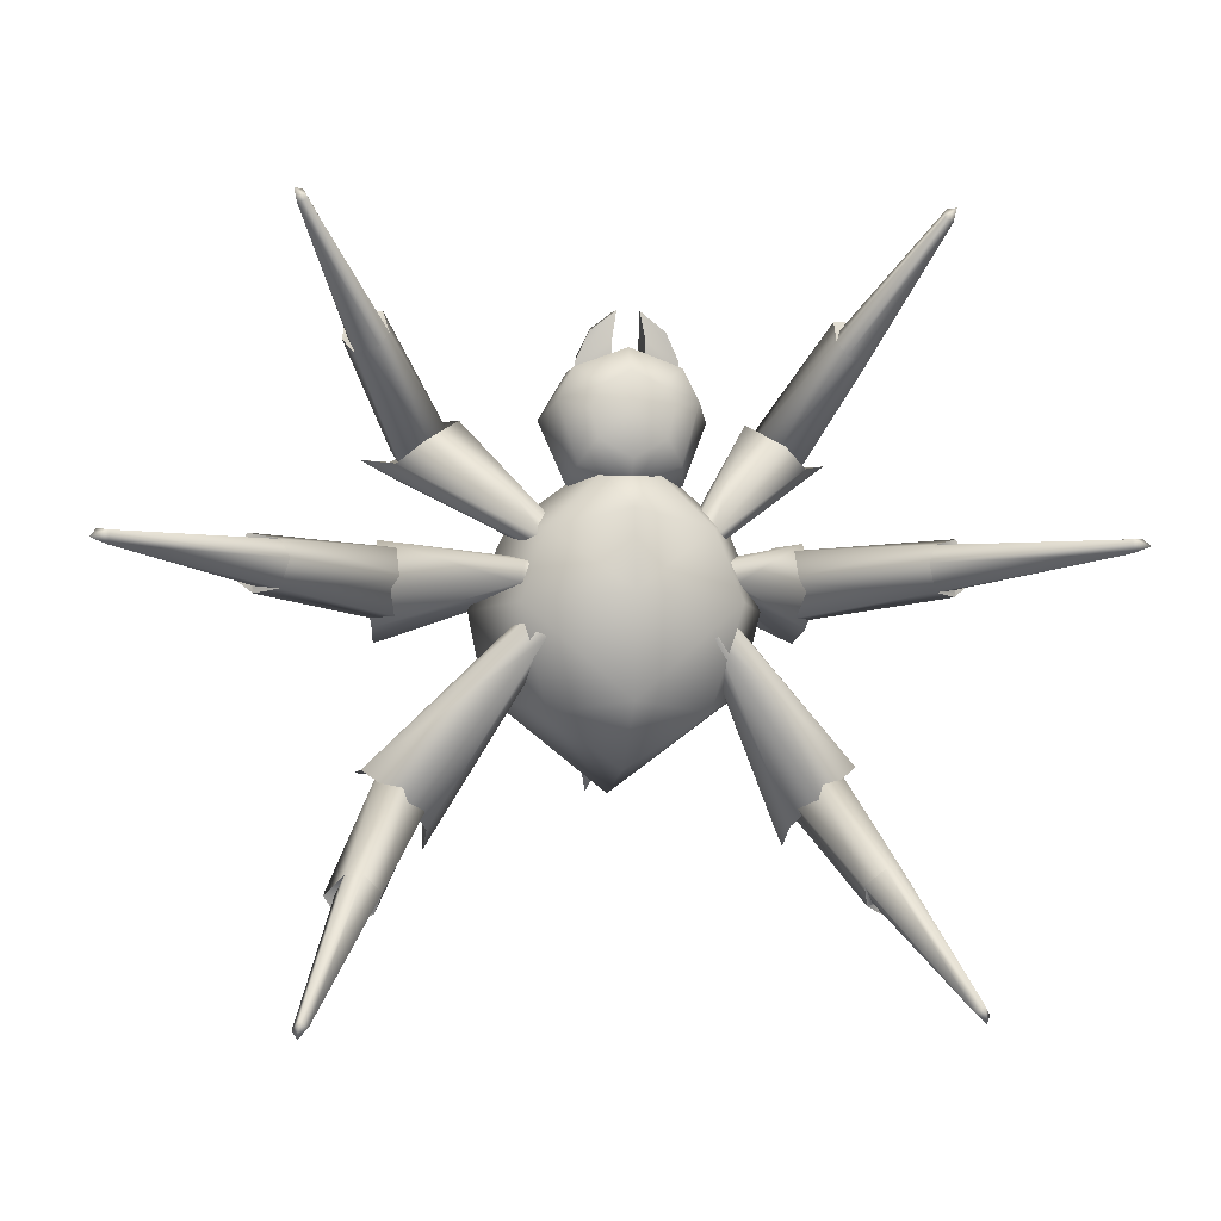
<metadata>
{"format":"obj","ext":"obj","renderer":"f3d","projection":"perspective","resolution":1024,"background":"white","views":[{"elev":-1.6,"azim":-9.6,"up":"+Z"}]}
</metadata>
<code>
o spider_Mesh
v 0.6365 0.6907 0.6571
v 0.6966 0.9468 0.5968
v 0.2171 0.09339 0.08335
v 0.2522 0.04468 0.1195
v 0.8072 1.041 0.4315
v 0.9349 0.9543 0.4188
v 0.2924 0.09113 -0.001816
v 0.2494 0.1171 0.007616
v 0.3259 0.04895 0.02585
v 1.015 0.8732 0.4531
v 0.9249 0.6841 0.4554
v 0.329 0.01317 0.0792
v 0.8045 0.5781 0.551
v 0.9149 1.21 0.4882
v 1.072 0.9327 0.4901
v 0.7114 0.9768 0.6748
v 0.2298 0.005797 0.01184
v 0.7778 0.6727 0.5157
v 0.6697 0.7299 0.55
v 0.8893 1.013 0.509
v 0.9027 0.9296 0.4694
v 0.9422 0.8548 0.4752
v 0.7467 0.8797 0.5959
v 0.8665 0.7076 0.4447
v 0.8547 0.8697 0.5213
v 0.9851 0.9916 0.1224
v 0.8174 1.143 0.06216
v 0.3564 0.05978 -0.007698
v 0.4221 0.0253 -0.01728
v 0.7172 1.253 -0.1486
v 0.8225 1.192 -0.2829
v 0.3358 0.06436 -0.1273
v 0.3087 0.08067 -0.08286
v 0.3918 0.03476 -0.1405
v 0.9347 1.131 -0.3392
v 1.008 1.035 -0.2868
v 0.4473 0.007527 -0.1108
v 1.044 0.8969 -0.1207
v 0.7877 1.484 -0.1821
v 0.9875 1.22 -0.3549
v 0.8872 1.195 0.1106
v 0.3323 -0.0375 -0.07639
v 0.9635 0.9888 -0.1116
v 0.9006 1.027 0.01773
v 0.852 1.259 -0.1677
v 0.8529 1.163 -0.2193
v 0.9095 1.092 -0.2596
v 0.8729 1.083 0.008492
v 0.9509 1.042 -0.2396
v 0.8849 1.091 -0.145
v -0.2562 0.02489 0.4104
v -0.288 0.1861 0.3299
v -0.02405 0.1935 0.2221
v -0.02405 0.01448 0.3174
v -0.02405 0.06722 0.9309
v -0.02405 0.2768 0.9252
v -0.2657 0.319 0.8411
v -0.2657 0.06912 0.8415
v -0.4059 0.2362 0.6162
v -0.34 0.06304 0.6923
v -0.2207 0.4395 0.3208
v -0.02405 0.4345 0.2754
v -0.02405 0.4362 0.8529
v -0.1897 0.4981 0.7575
v -0.325 0.4667 0.5658
v -0.1044 0.5572 0.5286
v -0.02405 0.5594 0.5205
v -0.02405 -0.05107 0.4323
v -0.1783 -0.04144 0.5192
v -0.1535 -0.01492 0.7583
v -0.02405 -0.004126 0.8243
v -0.2097 -0.02659 0.6531
v -0.02405 -0.05593 0.649
v 0.2082 0.02489 0.4104
v 0.2399 0.1861 0.3299
v 0.2176 0.06912 0.8415
v 0.2176 0.319 0.8411
v 0.2919 0.06304 0.6923
v 0.3578 0.2362 0.6162
v 0.1726 0.4395 0.3208
v 0.1416 0.4981 0.7575
v 0.2769 0.4667 0.5658
v 0.05631 0.5572 0.5286
v 0.1302 -0.04144 0.5192
v 0.1054 -0.01492 0.7583
v 0.1617 -0.02659 0.6531
v 0.04929 0.07576 0.8685
v 0.05059 0.06892 0.9635
v 0.05059 0.2313 1.008
v 0.04929 0.2818 0.8739
v 0.1785 0.2584 0.9143
v 0.186 0.3418 0.8114
v 0.2078 0.106 0.8723
v 0.2112 0.1114 0.8117
v 0.02793 0.08827 1.095
v 0.03821 0.1677 1.094
v 0.129 0.1882 1.025
v 0.1476 0.09534 1.003
v -0.0972 0.07576 0.8685
v -0.0972 0.2818 0.8739
v -0.09849 0.2313 1.008
v -0.09849 0.06892 0.9635
v -0.2339 0.3418 0.8114
v -0.2264 0.2584 0.9143
v -0.2591 0.1114 0.8117
v -0.2557 0.106 0.8723
v -0.08611 0.1677 1.094
v -0.07583 0.08827 1.095
v -0.1769 0.1882 1.025
v -0.1955 0.09534 1.003
v -0.7051 0.6907 0.6571
v -0.3208 0.04468 0.1195
v -0.2857 0.09339 0.08335
v -0.7652 0.9468 0.5968
v -0.8758 1.041 0.4315
v -0.318 0.1171 0.007616
v -0.361 0.09113 -0.001816
v -1.003 0.9543 0.4188
v -0.3944 0.04895 0.02585
v -0.3975 0.01317 0.0792
v -0.9935 0.6841 0.4554
v -1.084 0.8732 0.4531
v -0.873 0.5781 0.551
v -0.9834 1.21 0.4882
v -1.14 0.9327 0.4901
v -0.78 0.9768 0.6748
v -0.2984 0.005797 0.01184
v -0.7383 0.7299 0.55
v -0.8464 0.6727 0.5157
v -0.9712 0.9296 0.4694
v -0.9579 1.013 0.509
v -1.011 0.8548 0.4752
v -0.8152 0.8797 0.5959
v -0.9351 0.7076 0.4447
v -0.9233 0.8697 0.5213
v -1.054 0.9916 0.1224
v -0.4907 0.0253 -0.01728
v -0.425 0.05978 -0.007698
v -0.8859 1.143 0.06216
v -0.7858 1.253 -0.1486
v -0.3772 0.08067 -0.08286
v -0.4044 0.06436 -0.1273
v -0.891 1.192 -0.2829
v -0.4603 0.03476 -0.1405
v -0.5159 0.007527 -0.1108
v -1.077 1.035 -0.2868
v -1.003 1.131 -0.3392
v -1.112 0.8969 -0.1207
v -0.8563 1.484 -0.1821
v -1.056 1.22 -0.3549
v -0.9557 1.195 0.1106
v -0.4009 -0.0375 -0.07639
v -0.9691 1.027 0.01773
v -1.032 0.9888 -0.1116
v -0.9215 1.163 -0.2193
v -0.9205 1.259 -0.1677
v -0.9781 1.092 -0.2596
v -0.9415 1.083 0.008491
v -1.019 1.042 -0.2396
v -0.9535 1.091 -0.145
v -1.168 0.4458 -0.9317
v -0.4918 -0.0211 -0.2817
v -0.4789 0.05325 -0.2384
v -1.095 0.6643 -0.9132
v -0.9206 0.8201 -1.012
v -0.3911 0.1087 -0.2616
v -0.3579 0.0786 -0.3065
v -0.8419 0.7208 -1.138
v -0.364 0.01541 -0.3468
v -0.4111 -0.0481 -0.3582
v -0.8701 0.4921 -1.205
v -0.8282 0.6138 -1.223
v -0.9692 0.3499 -1.076
v -1.01 0.976 -1.173
v -0.8725 0.6607 -1.305
v -1.185 0.667 -0.9532
v -0.3607 -0.02201 -0.2203
v -1.058 0.5259 -0.9493
v -0.9714 0.4682 -1.053
v -0.8963 0.6775 -1.11
v -0.971 0.7547 -1.118
v -0.8658 0.5909 -1.144
v -1.057 0.5877 -0.9584
v -0.883 0.526 -1.141
v -0.9444 0.5965 -1.06
v 1.099 0.4458 -0.9317
v 1.027 0.6643 -0.9132
v 0.4104 0.05325 -0.2384
v 0.4233 -0.0211 -0.2817
v 0.8521 0.8201 -1.012
v 0.7733 0.7208 -1.138
v 0.2893 0.0786 -0.3065
v 0.3226 0.1087 -0.2616
v 0.2955 0.01541 -0.3468
v 0.7597 0.6138 -1.223
v 0.8015 0.4921 -1.205
v 0.3425 -0.0481 -0.3582
v 0.9006 0.3499 -1.076
v 0.9409 0.976 -1.173
v 0.8039 0.6607 -1.305
v 1.116 0.667 -0.9532
v 0.2921 -0.02201 -0.2203
v 0.9029 0.4682 -1.053
v 0.9892 0.5259 -0.9493
v 0.9024 0.7547 -1.118
v 0.8277 0.6775 -1.11
v 0.7972 0.5909 -1.144
v 0.9889 0.5877 -0.9584
v 0.8145 0.526 -1.141
v 0.8759 0.5965 -1.06
v -0.1466 0.03631 0.3776
v -0.3942 -0.01088 0.1304
v -0.02404 -0.08257 0.2173
v -0.02404 0.02407 0.4202
v -0.2456 0.2075 0.3586
v -0.5251 0.3477 0.1518
v -0.5162 -0.05419 -0.1937
v -0.02404 -0.1308 -0.1439
v -0.6956 0.4218 -0.223
v -0.3879 0.05614 -0.6794
v -0.02404 -0.08168 -0.6229
v -0.614 0.4853 -0.5928
v -0.02404 0.2385 -0.933
v -0.3577 0.563 0.1826
v -0.4426 0.833 -0.2625
v -0.4025 0.7705 -0.6605
v -0.02404 0.6509 -1.053
v -0.02404 0.3545 0.3836
v -0.02404 0.6801 0.1562
v -0.02404 0.9279 -0.2452
v -0.02404 0.9075 -0.7537
v 0.09856 0.03631 0.3776
v 0.3461 -0.01088 0.1304
v 0.1975 0.2075 0.3586
v 0.477 0.3477 0.1518
v 0.4681 -0.05419 -0.1937
v 0.6475 0.4218 -0.223
v 0.3398 0.05614 -0.6794
v 0.5659 0.4853 -0.5928
v 0.3945 0.833 -0.2625
v 0.3096 0.563 0.1826
v 0.3544 0.7705 -0.6605
v 0.0851 0.4636 0.422
v -0.02843 0.7014 0.2128
v -0.02843 0.5113 0.6042
v -0.142 0.4636 0.422
v 0.08029 0.494 0.6426
v -0.02843 0.7043 0.5389
v -0.02843 0.432 0.8358
v -0.1372 0.494 0.6426
v 0.0632 0.7386 -0.04911
v -0.02843 1.108 -0.2038
v -0.02843 0.6803 0.114
v -0.1201 0.7386 -0.04911
v 0.08181 0.868 -0.3868
v -0.02843 1.284 -0.6283
v -0.02843 0.8236 -0.1832
v -0.1387 0.868 -0.3868
v 0.1053 0.8124 -0.698
v -0.02843 1.265 -1.067
v -0.02843 0.7981 -0.4456
v -0.1621 0.8124 -0.698
v 1.201 0.0427 -1.369
v 1.121 0.01708 -1.369
v 1.42 -0.4779 -1.918
v 1.191 0.1595 -1.607
v 1.287 0.1624 -1.465
v 1.236 0.1491 -1.46
v 1.17 0.144 -1.524
v 1.38 -0.4624 -1.951
v 1.037 0.0648 -1.448
v 1.09 0.1186 -1.528
v 1.413 -0.4525 -1.98
v 1.448 -0.4519 -1.961
v 1.427 -0.4788 -1.997
v 1.006 0.4968 -0.903
v 0.9248 0.5897 -0.9053
v 0.8431 0.5532 -0.9086
v 0.8717 0.4417 -0.9139
v 0.9536 0.6608 -1.117
v 0.8971 0.6764 -1.019
v 0.9485 0.6667 -0.9795
v 1.051 0.6423 -1.043
v 0.7669 0.4997 -1.037
v 0.7727 0.5945 -0.9937
v 0.8253 0.6486 -1.026
v 0.8179 0.6081 -1.131
v 0.852 0.6605 -0.9379
v 1.067 0.1269 -1.543
v 1.464 0.3813 0.08933
v 1.425 0.3442 0.004227
v 2.187 -0.215 0.08951
v 1.712 0.5209 -0.04823
v 1.605 0.5311 0.1253
v 1.576 0.5112 0.07388
v 1.612 0.5002 -0.02868
v 2.203 -0.1996 0.02931
v 1.468 0.3946 -0.1288
v 1.578 0.4634 -0.1154
v 2.25 -0.1849 0.04969
v 2.247 -0.1815 0.09631
v 2.276 -0.2148 0.05886
v 0.8446 0.9011 0.07696
v 0.8032 1.005 -0.01845
v 0.7678 0.9547 -0.1058
v 0.7922 0.8247 -0.06944
v 1.044 1.093 -0.09756
v 0.9085 1.106 -0.1108
v 0.892 1.099 -0.0352
v 1.013 1.079 0.04528
v 0.8708 0.8859 -0.2476
v 0.8233 0.9985 -0.2269
v 0.8823 1.067 -0.19
v 0.9942 1.019 -0.2474
v 0.7995 1.083 -0.1183
v 1.582 0.4715 -0.148
v 0.9894 0.3448 1.009
v 1.035 0.3201 0.9455
v 1.373 -0.0838 1.517
v 1.174 0.4894 1.119
v 1.007 0.473 1.121
v 1.032 0.4597 1.079
v 1.119 0.4633 1.059
v 1.419 -0.06432 1.501
v 1.139 0.3769 0.9166
v 1.169 0.4395 0.9982
v 1.423 -0.05096 1.542
v 1.39 -0.05293 1.561
v 1.432 -0.07409 1.565
v 0.6684 0.7204 0.5696
v 0.7033 0.8103 0.4981
v 0.754 0.7757 0.4361
v 0.7554 0.6688 0.4703
v 0.8503 0.9073 0.6289
v 0.7996 0.9092 0.5295
v 0.7416 0.8945 0.5512
v 0.7408 0.8795 0.6699
v 0.9038 0.7413 0.4462
v 0.8555 0.8269 0.4211
v 0.8473 0.8834 0.4772
v 0.9406 0.8585 0.5301
v 0.7606 0.883 0.4511
v 1.192 0.4495 0.9867
v -1.053 0.3448 1.009
v -1.436 -0.0838 1.517
v -1.099 0.3201 0.9454
v -1.237 0.4894 1.119
v -1.183 0.4633 1.059
v -1.096 0.4597 1.079
v -1.071 0.473 1.121
v -1.482 -0.06432 1.501
v -1.487 -0.05096 1.542
v -1.232 0.4395 0.9982
v -1.202 0.3769 0.9166
v -1.453 -0.05293 1.561
v -1.496 -0.07409 1.565
v -0.732 0.7204 0.5696
v -0.819 0.6688 0.4703
v -0.8176 0.7757 0.4361
v -0.7669 0.8103 0.4981
v -0.9139 0.9073 0.6289
v -0.8044 0.8795 0.6699
v -0.8053 0.8945 0.5512
v -0.8632 0.9092 0.5295
v -0.9674 0.7413 0.4462
v -1.004 0.8585 0.5301
v -0.9109 0.8834 0.4772
v -0.9192 0.8269 0.4211
v -0.8243 0.883 0.4511
v -1.256 0.4495 0.9867
v -1.528 0.3813 0.08933
v -2.251 -0.215 0.08951
v -1.488 0.3442 0.004226
v -1.776 0.5209 -0.04823
v -1.676 0.5002 -0.02869
v -1.639 0.5112 0.07388
v -1.668 0.5311 0.1253
v -2.267 -0.1996 0.02931
v -2.313 -0.1849 0.04969
v -1.642 0.4634 -0.1154
v -1.531 0.3946 -0.1288
v -2.311 -0.1815 0.09631
v -2.34 -0.2148 0.05885
v -0.9082 0.9011 0.07695
v -0.8558 0.8247 -0.06944
v -0.8314 0.9547 -0.1058
v -0.8668 1.005 -0.01845
v -1.107 1.093 -0.09757
v -1.076 1.079 0.04528
v -0.9556 1.099 -0.03521
v -0.9721 1.106 -0.1108
v -0.9344 0.8859 -0.2476
v -1.058 1.019 -0.2474
v -0.9459 1.067 -0.19
v -0.8869 0.9985 -0.2269
v -0.8631 1.083 -0.1183
v -1.646 0.4715 -0.1481
v -1.265 0.0427 -1.369
v -1.483 -0.4779 -1.918
v -1.184 0.01708 -1.369
v -1.255 0.1595 -1.607
v -1.234 0.144 -1.524
v -1.3 0.1491 -1.46
v -1.35 0.1624 -1.465
v -1.444 -0.4624 -1.951
v -1.476 -0.4525 -1.98
v -1.154 0.1186 -1.528
v -1.101 0.0648 -1.448
v -1.511 -0.4519 -1.961
v -1.491 -0.4788 -1.997
v -1.07 0.4968 -0.903
v -0.9353 0.4417 -0.9139
v -0.9067 0.5532 -0.9086
v -0.9884 0.5897 -0.9053
v -1.017 0.6608 -1.117
v -1.114 0.6423 -1.043
v -1.012 0.6667 -0.9795
v -0.9607 0.6764 -1.019
v -0.8306 0.4997 -1.037
v -0.8815 0.6081 -1.131
v -0.889 0.6486 -1.026
v -0.8363 0.5945 -0.9937
v -0.9156 0.6605 -0.9379
v -1.131 0.1269 -1.543
f 1 2 3
f 3 4 1
f 5 6 7
f 7 8 5
f 9 10 11
f 11 12 9
f 12 13 1
f 1 4 12
f 5 14 6
f 10 15 11
f 15 10 6
f 14 5 2
f 16 2 1
f 11 13 12
f 10 9 7
f 7 6 10
f 2 5 8
f 8 3 2
f 3 17 4
f 7 17 8
f 12 17 9
f 4 17 12
f 9 17 7
f 8 17 3
f 13 18 19
f 19 1 13
f 14 20 21
f 21 6 14
f 6 21 22
f 22 15 6
f 2 23 20
f 20 14 2
f 16 19 23
f 23 2 16
f 11 24 18
f 18 13 11
f 15 22 24
f 24 11 15
f 1 19 16
f 18 25 19
f 20 25 21
f 21 25 22
f 23 25 20
f 19 25 23
f 24 25 18
f 22 25 24
f 26 27 28
f 28 29 26
f 30 31 32
f 32 33 30
f 34 35 36
f 36 37 34
f 37 38 26
f 26 29 37
f 30 39 31
f 35 40 36
f 40 35 31
f 39 30 27
f 41 27 26
f 36 38 37
f 35 34 32
f 32 31 35
f 27 30 33
f 33 28 27
f 28 42 29
f 32 42 33
f 37 42 34
f 29 42 37
f 34 42 32
f 33 42 28
f 38 43 44
f 44 26 38
f 39 45 46
f 46 31 39
f 31 46 47
f 47 40 31
f 27 48 45
f 45 39 27
f 41 44 48
f 48 27 41
f 36 49 43
f 43 38 36
f 40 47 49
f 49 36 40
f 26 44 41
f 43 50 44
f 45 50 46
f 46 50 47
f 48 50 45
f 44 50 48
f 49 50 43
f 47 50 49
f 51 52 53
f 53 54 51
f 55 56 57
f 57 58 55
f 58 57 59
f 59 60 58
f 60 59 52
f 52 51 60
f 52 61 62
f 62 53 52
f 56 63 64
f 64 57 56
f 57 64 65
f 65 59 57
f 59 65 61
f 61 52 59
f 62 61 66
f 66 67 62
f 64 66 65
f 65 66 61
f 54 68 69
f 69 51 54
f 55 58 70
f 70 71 55
f 60 72 70
f 70 58 60
f 51 69 72
f 72 60 51
f 70 73 71
f 72 73 70
f 69 73 72
f 63 67 66
f 66 64 63
f 68 73 69
f 74 54 53
f 53 75 74
f 55 76 77
f 77 56 55
f 76 78 79
f 79 77 76
f 78 74 75
f 75 79 78
f 75 53 62
f 62 80 75
f 56 77 81
f 81 63 56
f 77 79 82
f 82 81 77
f 79 75 80
f 80 82 79
f 62 67 83
f 83 80 62
f 81 82 83
f 82 80 83
f 54 74 84
f 84 68 54
f 55 71 85
f 85 76 55
f 78 76 85
f 85 86 78
f 74 78 86
f 86 84 74
f 85 71 73
f 86 85 73
f 84 86 73
f 63 81 83
f 83 67 63
f 68 84 73
f 87 88 89
f 89 90 87
f 90 89 91
f 91 92 90
f 92 91 93
f 93 94 92
f 94 93 88
f 88 87 94
f 88 95 96
f 96 89 88
f 89 96 97
f 97 91 89
f 91 97 98
f 98 93 91
f 93 98 95
f 95 88 93
f 95 98 97
f 97 96 95
f 99 100 101
f 101 102 99
f 100 103 104
f 104 101 100
f 103 105 106
f 106 104 103
f 105 99 102
f 102 106 105
f 102 101 107
f 107 108 102
f 101 104 109
f 109 107 101
f 104 106 110
f 110 109 104
f 106 102 108
f 108 110 106
f 108 107 109
f 109 110 108
f 111 112 113
f 113 114 111
f 115 116 117
f 117 118 115
f 119 120 121
f 121 122 119
f 120 112 111
f 111 123 120
f 115 118 124
f 122 121 125
f 125 118 122
f 124 114 115
f 126 111 114
f 121 120 123
f 122 118 117
f 117 119 122
f 114 113 116
f 116 115 114
f 113 112 127
f 117 116 127
f 120 119 127
f 112 120 127
f 119 117 127
f 116 113 127
f 123 111 128
f 128 129 123
f 124 118 130
f 130 131 124
f 118 125 132
f 132 130 118
f 114 124 131
f 131 133 114
f 126 114 133
f 133 128 126
f 121 123 129
f 129 134 121
f 125 121 134
f 134 132 125
f 111 126 128
f 129 128 135
f 131 130 135
f 130 132 135
f 133 131 135
f 128 133 135
f 134 129 135
f 132 134 135
f 136 137 138
f 138 139 136
f 140 141 142
f 142 143 140
f 144 145 146
f 146 147 144
f 145 137 136
f 136 148 145
f 140 143 149
f 147 146 150
f 150 143 147
f 149 139 140
f 151 136 139
f 146 145 148
f 147 143 142
f 142 144 147
f 139 138 141
f 141 140 139
f 138 137 152
f 142 141 152
f 145 144 152
f 137 145 152
f 144 142 152
f 141 138 152
f 148 136 153
f 153 154 148
f 149 143 155
f 155 156 149
f 143 150 157
f 157 155 143
f 139 149 156
f 156 158 139
f 151 139 158
f 158 153 151
f 146 148 154
f 154 159 146
f 150 146 159
f 159 157 150
f 136 151 153
f 154 153 160
f 156 155 160
f 155 157 160
f 158 156 160
f 153 158 160
f 159 154 160
f 157 159 160
f 161 162 163
f 163 164 161
f 165 166 167
f 167 168 165
f 169 170 171
f 171 172 169
f 170 162 161
f 161 173 170
f 165 168 174
f 172 171 175
f 175 168 172
f 174 164 165
f 176 161 164
f 171 170 173
f 172 168 167
f 167 169 172
f 164 163 166
f 166 165 164
f 163 162 177
f 167 166 177
f 170 169 177
f 162 170 177
f 169 167 177
f 166 163 177
f 173 161 178
f 178 179 173
f 174 168 180
f 180 181 174
f 168 175 182
f 182 180 168
f 164 174 181
f 181 183 164
f 176 164 183
f 183 178 176
f 171 173 179
f 179 184 171
f 175 171 184
f 184 182 175
f 161 176 178
f 179 178 185
f 181 180 185
f 180 182 185
f 183 181 185
f 178 183 185
f 184 179 185
f 182 184 185
f 186 187 188
f 188 189 186
f 190 191 192
f 192 193 190
f 194 195 196
f 196 197 194
f 197 198 186
f 186 189 197
f 190 199 191
f 195 200 196
f 200 195 191
f 199 190 187
f 201 187 186
f 196 198 197
f 195 194 192
f 192 191 195
f 187 190 193
f 193 188 187
f 188 202 189
f 192 202 193
f 197 202 194
f 189 202 197
f 194 202 192
f 193 202 188
f 198 203 204
f 204 186 198
f 199 205 206
f 206 191 199
f 191 206 207
f 207 200 191
f 187 208 205
f 205 199 187
f 201 204 208
f 208 187 201
f 196 209 203
f 203 198 196
f 200 207 209
f 209 196 200
f 186 204 201
f 203 210 204
f 205 210 206
f 206 210 207
f 208 210 205
f 204 210 208
f 209 210 203
f 207 210 209
f 211 212 213
f 213 214 211
f 215 216 212
f 212 211 215
f 212 217 218
f 218 213 212
f 216 219 217
f 217 212 216
f 217 220 221
f 221 218 217
f 219 222 220
f 220 217 219
f 220 223 221
f 216 224 225
f 225 219 216
f 225 226 222
f 222 219 225
f 226 227 222
f 220 222 227
f 228 215 211
f 211 214 228
f 229 224 228
f 225 224 229
f 229 230 225
f 226 225 230
f 230 231 226
f 223 220 227
f 227 226 231
f 224 216 215
f 215 228 224
f 232 214 213
f 213 233 232
f 234 232 233
f 233 235 234
f 233 213 218
f 218 236 233
f 235 233 236
f 236 237 235
f 236 218 221
f 221 238 236
f 237 236 238
f 238 239 237
f 238 221 223
f 235 237 240
f 240 241 235
f 240 237 239
f 239 242 240
f 242 239 227
f 238 227 239
f 228 214 232
f 232 234 228
f 229 228 241
f 240 230 229
f 229 241 240
f 242 231 230
f 230 240 242
f 223 227 238
f 227 231 242
f 234 235 241
f 241 228 234
f 243 244 245
f 245 244 246
f 246 244 243
f 247 248 249
f 249 248 250
f 250 248 247
f 251 252 253
f 253 252 254
f 254 252 251
f 255 256 257
f 257 256 258
f 258 256 255
f 259 260 261
f 261 260 262
f 262 260 259
f 263 264 265
f 266 267 268
f 268 269 266
f 270 271 272
f 272 273 270
f 264 271 270
f 270 265 264
f 272 269 273
f 263 268 267
f 274 275 273
f 273 275 270
f 270 275 265
f 265 275 274
f 276 277 278
f 278 279 276
f 280 281 282
f 282 283 280
f 284 285 286
f 286 287 284
f 279 278 285
f 285 284 279
f 287 286 281
f 281 280 287
f 283 282 277
f 277 276 283
f 277 288 278
f 281 288 282
f 285 288 286
f 278 288 285
f 286 288 281
f 282 288 277
f 268 263 265
f 265 274 268
f 279 264 263
f 263 276 279
f 271 264 279
f 279 284 271
f 272 271 289
f 269 272 289
f 289 266 269
f 269 268 274
f 274 273 269
f 276 263 267
f 267 283 276
f 267 266 280
f 280 283 267
f 266 289 287
f 287 280 266
f 287 289 271
f 271 284 287
f 290 291 292
f 293 294 295
f 295 296 293
f 297 298 299
f 299 300 297
f 291 298 297
f 297 292 291
f 299 296 300
f 290 295 294
f 301 302 300
f 300 302 297
f 297 302 292
f 292 302 301
f 303 304 305
f 305 306 303
f 307 308 309
f 309 310 307
f 311 312 313
f 313 314 311
f 306 305 312
f 312 311 306
f 314 313 308
f 308 307 314
f 310 309 304
f 304 303 310
f 304 315 305
f 308 315 309
f 312 315 313
f 305 315 312
f 313 315 308
f 309 315 304
f 295 290 292
f 292 301 295
f 306 291 290
f 290 303 306
f 298 291 306
f 306 311 298
f 299 298 316
f 296 299 316
f 316 293 296
f 296 295 301
f 301 300 296
f 303 290 294
f 294 310 303
f 294 293 307
f 307 310 294
f 293 316 314
f 314 307 293
f 314 316 298
f 298 311 314
f 317 318 319
f 320 321 322
f 322 323 320
f 324 325 326
f 326 327 324
f 318 325 324
f 324 319 318
f 326 323 327
f 317 322 321
f 328 329 327
f 327 329 324
f 324 329 319
f 319 329 328
f 330 331 332
f 332 333 330
f 334 335 336
f 336 337 334
f 338 339 340
f 340 341 338
f 333 332 339
f 339 338 333
f 341 340 335
f 335 334 341
f 337 336 331
f 331 330 337
f 331 342 332
f 335 342 336
f 339 342 340
f 332 342 339
f 340 342 335
f 336 342 331
f 322 317 319
f 319 328 322
f 333 318 317
f 317 330 333
f 325 318 333
f 333 338 325
f 326 325 343
f 323 326 343
f 343 320 323
f 323 322 328
f 328 327 323
f 330 317 321
f 321 337 330
f 321 320 334
f 334 337 321
f 320 343 341
f 341 334 320
f 341 343 325
f 325 338 341
f 344 345 346
f 347 348 349
f 349 350 347
f 351 352 353
f 353 354 351
f 346 345 351
f 351 354 346
f 353 352 348
f 344 350 349
f 355 352 356
f 352 351 356
f 351 345 356
f 345 355 356
f 357 358 359
f 359 360 357
f 361 362 363
f 363 364 361
f 365 366 367
f 367 368 365
f 358 365 368
f 368 359 358
f 366 361 364
f 364 367 366
f 362 357 360
f 360 363 362
f 360 359 369
f 364 363 369
f 368 367 369
f 359 368 369
f 367 364 369
f 363 360 369
f 349 355 345
f 345 344 349
f 358 357 344
f 344 346 358
f 354 365 358
f 358 346 354
f 353 370 354
f 348 347 370
f 370 353 348
f 348 352 355
f 355 349 348
f 357 362 350
f 350 344 357
f 350 362 361
f 361 347 350
f 347 361 366
f 366 370 347
f 366 365 354
f 354 370 366
f 371 372 373
f 374 375 376
f 376 377 374
f 378 379 380
f 380 381 378
f 373 372 378
f 378 381 373
f 380 379 375
f 371 377 376
f 382 379 383
f 379 378 383
f 378 372 383
f 372 382 383
f 384 385 386
f 386 387 384
f 388 389 390
f 390 391 388
f 392 393 394
f 394 395 392
f 385 392 395
f 395 386 385
f 393 388 391
f 391 394 393
f 389 384 387
f 387 390 389
f 387 386 396
f 391 390 396
f 395 394 396
f 386 395 396
f 394 391 396
f 390 387 396
f 376 382 372
f 372 371 376
f 385 384 371
f 371 373 385
f 381 392 385
f 385 373 381
f 380 397 381
f 375 374 397
f 397 380 375
f 375 379 382
f 382 376 375
f 384 389 377
f 377 371 384
f 377 389 388
f 388 374 377
f 374 388 393
f 393 397 374
f 393 392 381
f 381 397 393
f 398 399 400
f 401 402 403
f 403 404 401
f 405 406 407
f 407 408 405
f 400 399 405
f 405 408 400
f 407 406 402
f 398 404 403
f 409 406 410
f 406 405 410
f 405 399 410
f 399 409 410
f 411 412 413
f 413 414 411
f 415 416 417
f 417 418 415
f 419 420 421
f 421 422 419
f 412 419 422
f 422 413 412
f 420 415 418
f 418 421 420
f 416 411 414
f 414 417 416
f 414 413 423
f 418 417 423
f 422 421 423
f 413 422 423
f 421 418 423
f 417 414 423
f 403 409 399
f 399 398 403
f 412 411 398
f 398 400 412
f 408 419 412
f 412 400 408
f 407 424 408
f 402 401 424
f 424 407 402
f 402 406 409
f 409 403 402
f 411 416 404
f 404 398 411
f 404 416 415
f 415 401 404
f 401 415 420
f 420 424 401
f 420 419 408
f 408 424 420

</code>
